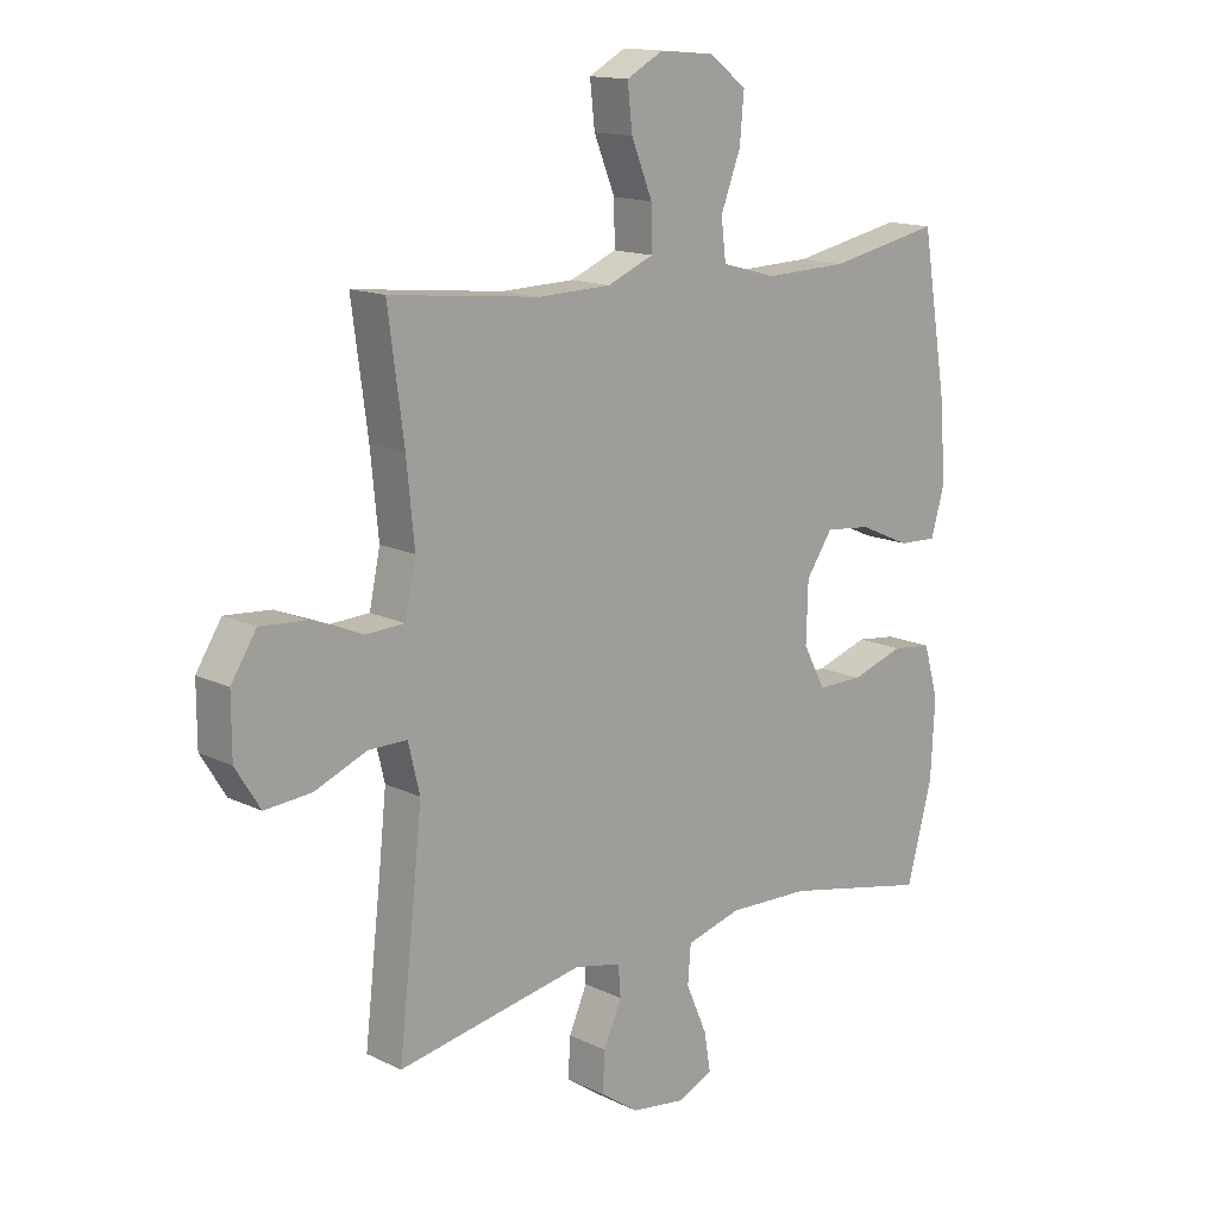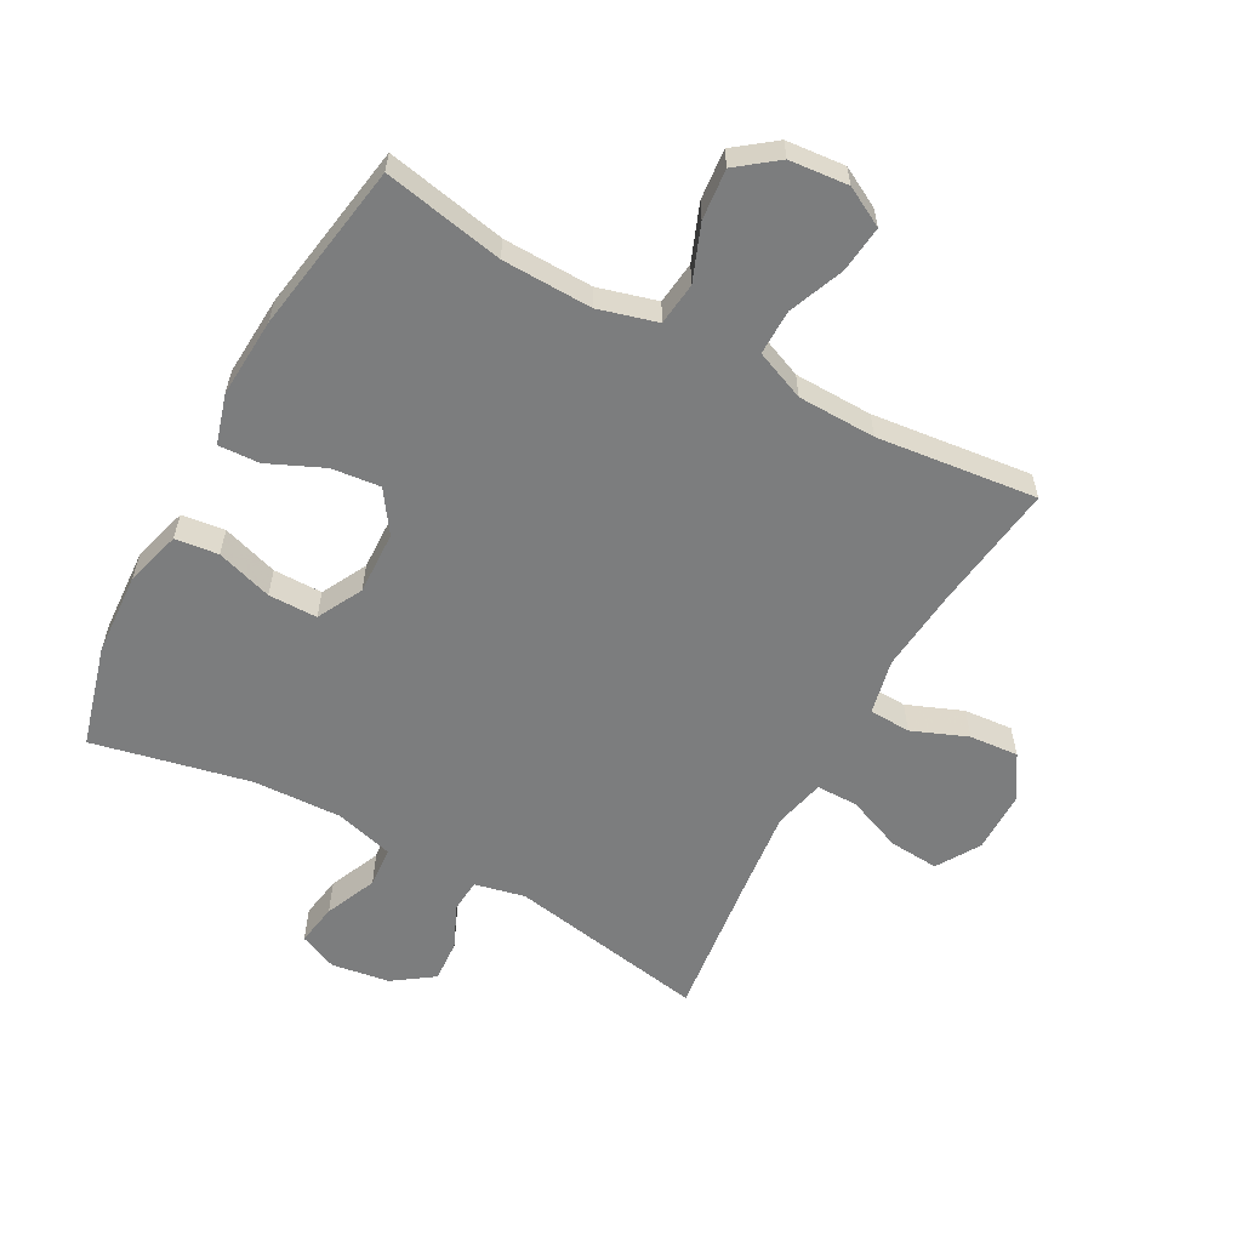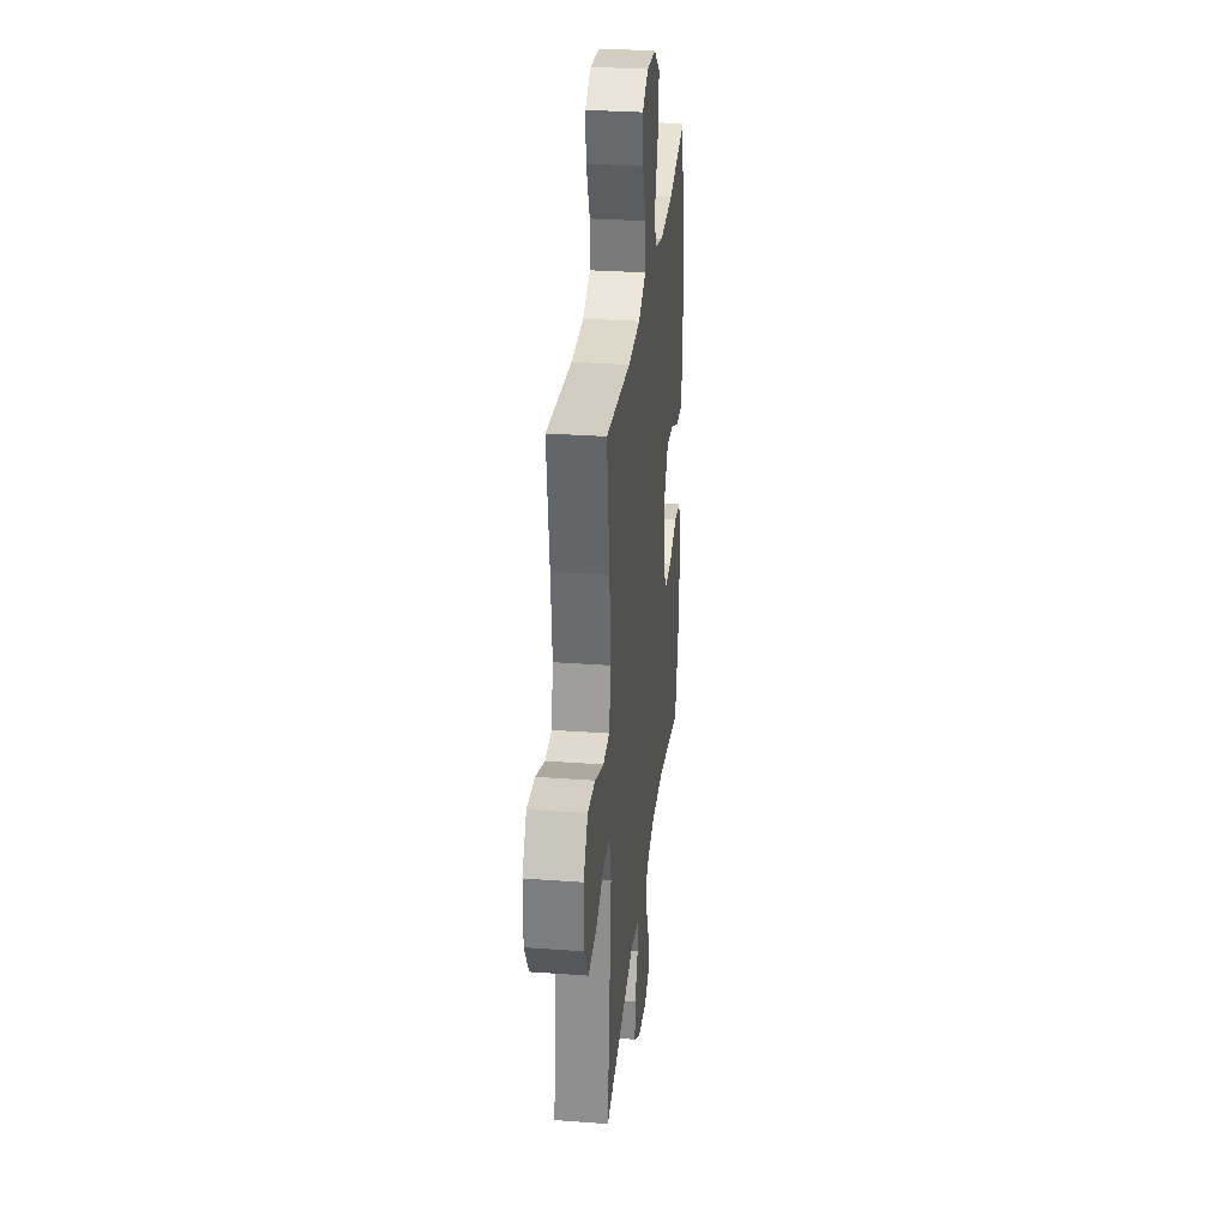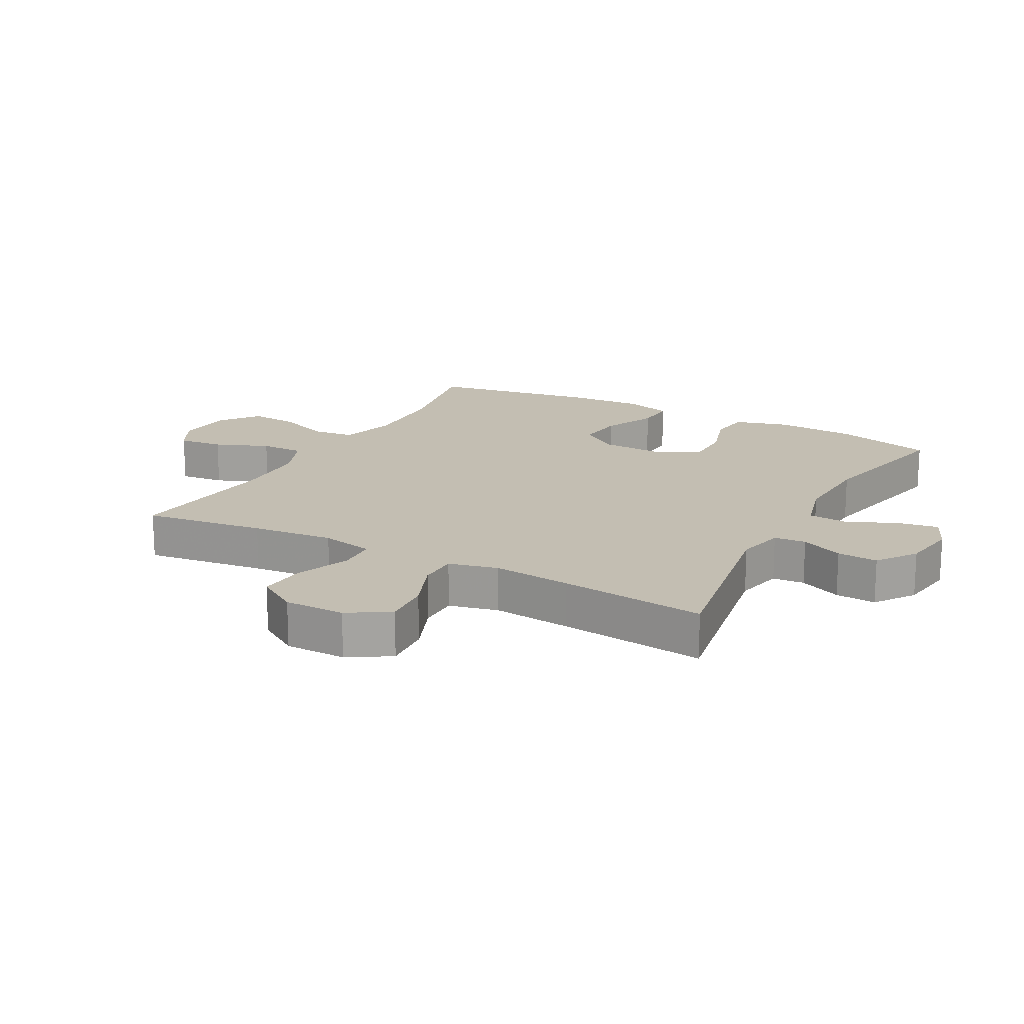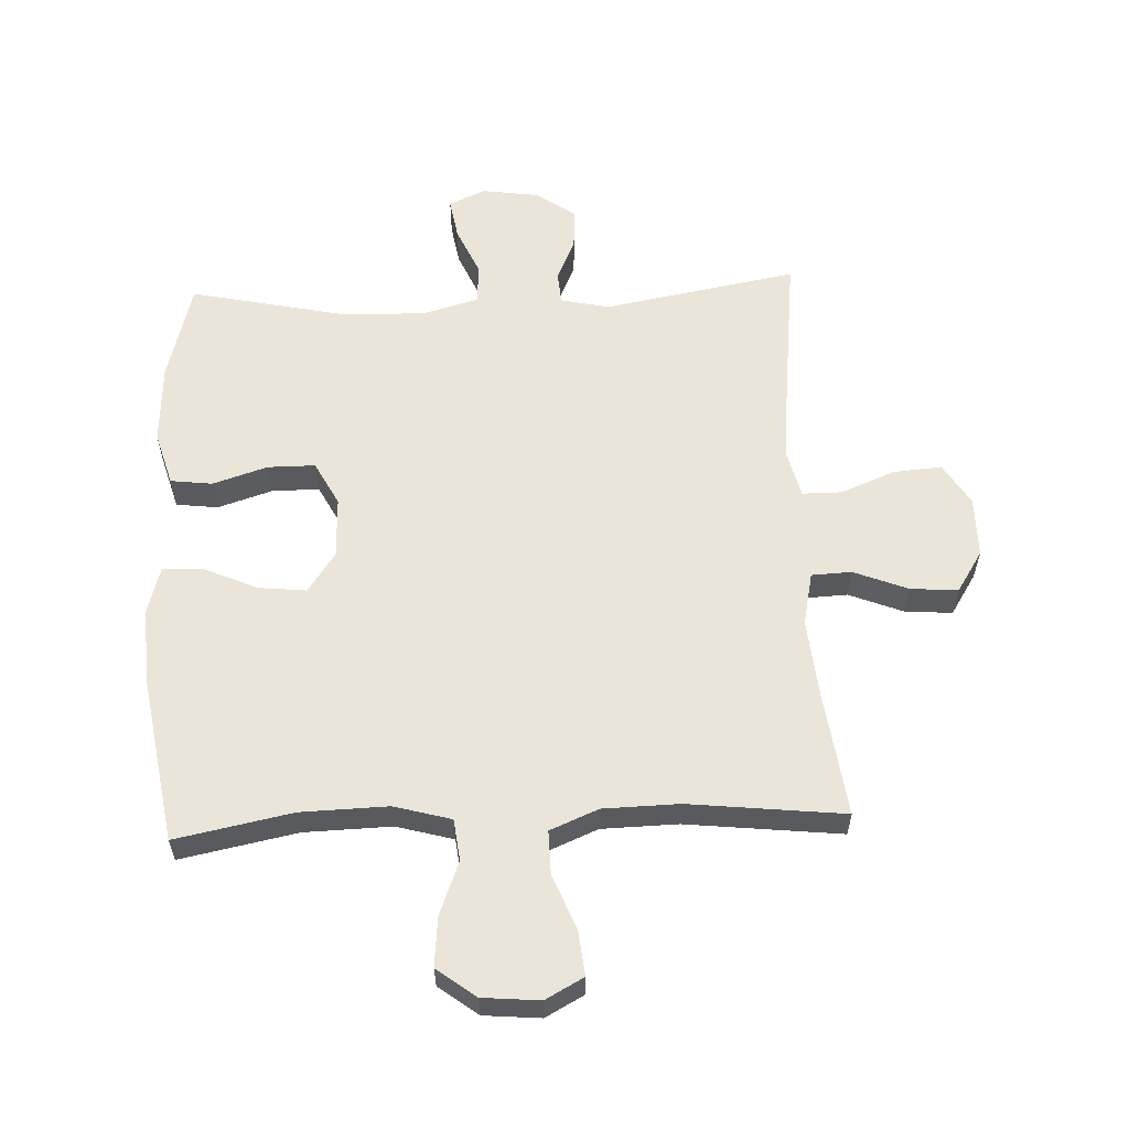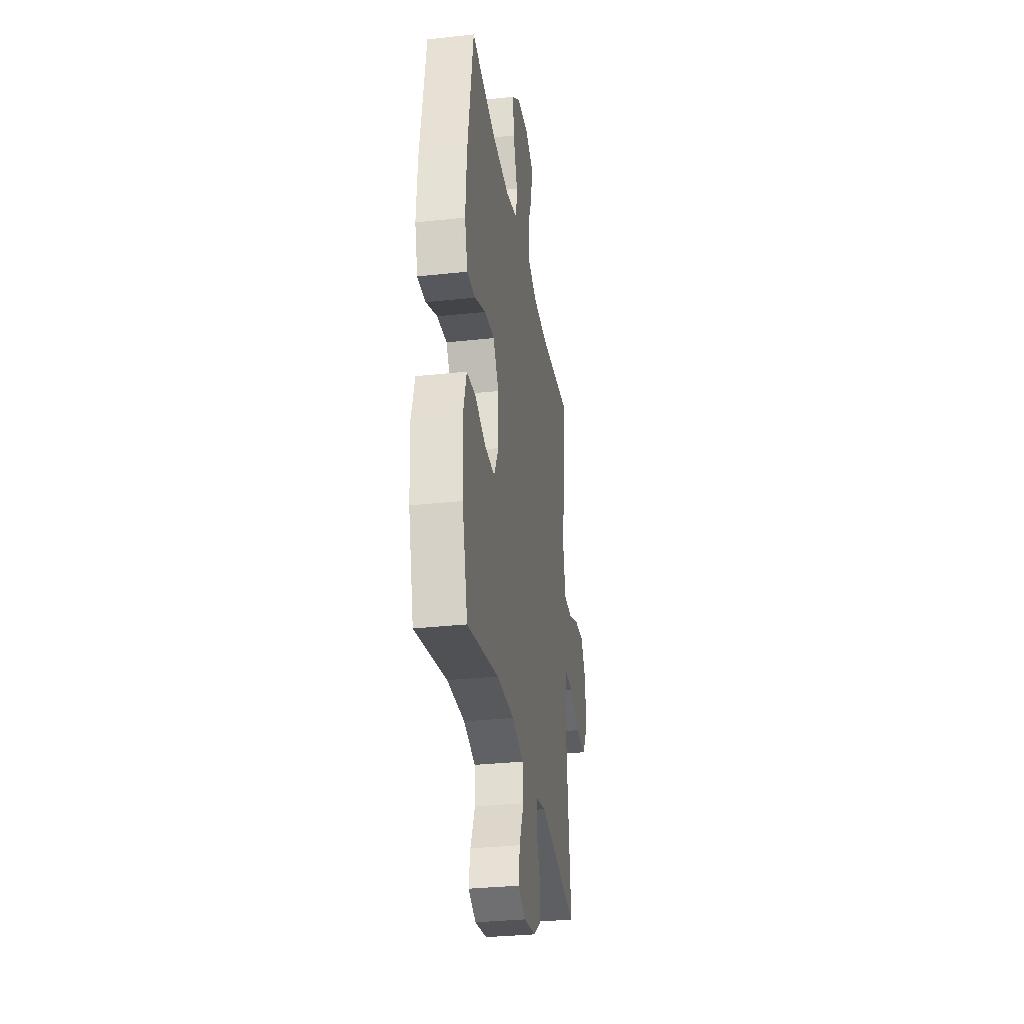
<metadata>
{"format":"obj","ext":"obj","renderer":"f3d","projection":"perspective","resolution":1024,"background":"white","views":[{"elev":14.5,"azim":136.4,"up":"+Z"},{"elev":-59.0,"azim":-28.4,"up":"+Y"},{"elev":30.2,"azim":96.1,"up":"+Z"},{"elev":17.5,"azim":118.6,"up":"+Y"},{"elev":58.8,"azim":-2.4,"up":"+Y"},{"elev":-31.6,"azim":-81.2,"up":"+Z"}]}
</metadata>
<code>
v 0.5 0.07 -0.5
v 0.191 0.07 -0.444
v 0.113 0.07 -0.461
v 0.109 0.07 -0.512
v 0.139 0.07 -0.58
v 0.143 0.07 -0.645
v 0.08 0.07 -0.689
v -0.01 0.07 -0.702
v -0.069 0.07 -0.676
v -0.058 0.07 -0.611
v -0.023 0.07 -0.531
v -0.028 0.07 -0.468
v -0.119 0.07 -0.443
v -0.256 0.07 -0.448
v -0.5 0.07 -0.5
v -0.542 0.07 -0.342
v -0.549 0.07 -0.213
v -0.524 0.07 -0.127
v -0.457 0.07 -0.119
v -0.37 0.07 -0.147
v -0.294 0.07 -0.147
v -0.257 0.07 -0.077
v -0.26 0.07 0.021
v -0.304 0.07 0.085
v -0.38 0.07 0.077
v -0.466 0.07 0.039
v -0.53 0.07 0.036
v -0.552 0.07 0.113
v -0.544 0.07 0.236
v -0.5 0.07 0.5
v -0.314 0.07 0.463
v -0.175 0.07 0.459
v -0.084 0.07 0.484
v -0.076 0.07 0.55
v -0.109 0.07 0.636
v -0.116 0.07 0.714
v -0.054 0.07 0.761
v 0.037 0.07 0.769
v 0.098 0.07 0.736
v 0.09 0.07 0.664
v 0.055 0.07 0.578
v 0.054 0.07 0.508
v 0.131 0.07 0.476
v 0.252 0.07 0.473
v 0.5 0.07 0.5
v 0.474 0.07 0.306
v 0.461 0.07 0.175
v 0.479 0.07 0.09
v 0.543 0.07 0.087
v 0.629 0.07 0.121
v 0.705 0.07 0.127
v 0.747 0.07 0.061
v 0.747 0.07 -0.036
v 0.706 0.07 -0.102
v 0.629 0.07 -0.096
v 0.543 0.07 -0.061
v 0.479 0.07 -0.061
v 0.46 0.07 -0.14
v 0.473 0.07 -0.265
v 0.5 0 -0.5
v 0.191 0 -0.444
v 0.113 0 -0.461
v 0.109 0 -0.512
v 0.139 0 -0.58
v 0.143 0 -0.645
v 0.08 0 -0.689
v -0.01 0 -0.702
v -0.069 0 -0.676
v -0.058 0 -0.611
v -0.023 0 -0.531
v -0.028 0 -0.468
v -0.119 0 -0.443
v -0.256 0 -0.448
v -0.5 0 -0.5
v -0.542 0 -0.342
v -0.549 0 -0.213
v -0.524 0 -0.127
v -0.457 0 -0.119
v -0.37 0 -0.147
v -0.294 0 -0.147
v -0.257 0 -0.077
v -0.26 0 0.021
v -0.304 0 0.085
v -0.38 0 0.077
v -0.466 0 0.039
v -0.53 0 0.036
v -0.552 0 0.113
v -0.544 0 0.236
v -0.5 0 0.5
v -0.314 0 0.463
v -0.175 0 0.459
v -0.084 0 0.484
v -0.076 0 0.55
v -0.109 0 0.636
v -0.116 0 0.714
v -0.054 0 0.761
v 0.037 0 0.769
v 0.098 0 0.736
v 0.09 0 0.664
v 0.055 0 0.578
v 0.054 0 0.508
v 0.131 0 0.476
v 0.252 0 0.473
v 0.5 0 0.5
v 0.474 0 0.306
v 0.461 0 0.175
v 0.479 0 0.09
v 0.543 0 0.087
v 0.629 0 0.121
v 0.705 0 0.127
v 0.747 0 0.061
v 0.747 0 -0.036
v 0.706 0 -0.102
v 0.629 0 -0.096
v 0.543 0 -0.061
v 0.479 0 -0.061
v 0.46 0 -0.14
v 0.473 0 -0.265
f 54 55 56
f 53 54 56
f 52 53 56
f 51 52 56
f 50 51 56
f 49 50 56
f 48 49 56 57
f 47 48 57 58
f 44 45 46
f 43 44 46 47
f 42 43 47 58
f 39 40 41
f 38 39 41
f 37 38 41
f 36 37 41
f 35 36 41
f 34 35 41
f 33 34 41 42
f 42 58 59
f 33 42 59
f 32 33 59
f 29 30 31
f 28 29 31
f 27 28 31
f 26 27 31
f 25 26 31
f 24 25 31 32
f 18 19 20
f 17 18 20
f 16 17 20
f 15 16 20
f 14 15 20
f 13 14 20 21
f 12 13 21 22
f 9 10 11
f 8 9 11
f 7 8 11
f 6 7 11
f 5 6 11
f 4 5 11
f 3 4 11 12
f 12 22 23
f 3 12 23
f 2 3 23
f 24 32 59
f 23 24 59
f 2 23 59
f 1 2 59
f 115 114 113
f 115 113 112
f 115 112 111
f 115 111 110
f 115 110 109
f 115 109 108
f 116 115 108 107
f 117 116 107 106
f 105 104 103
f 106 105 103 102
f 117 106 102 101
f 100 99 98
f 100 98 97
f 100 97 96
f 100 96 95
f 100 95 94
f 100 94 93
f 101 100 93 92
f 118 117 101
f 118 101 92
f 118 92 91
f 90 89 88
f 90 88 87
f 90 87 86
f 90 86 85
f 90 85 84
f 91 90 84 83
f 79 78 77
f 79 77 76
f 79 76 75
f 79 75 74
f 79 74 73
f 80 79 73 72
f 81 80 72 71
f 70 69 68
f 70 68 67
f 70 67 66
f 70 66 65
f 70 65 64
f 70 64 63
f 71 70 63 62
f 82 81 71
f 82 71 62
f 82 62 61
f 118 91 83
f 118 83 82
f 118 82 61
f 118 61 60
f 1 60 61 2
f 2 61 62 3
f 3 62 63 4
f 4 63 64 5
f 5 64 65 6
f 6 65 66 7
f 7 66 67 8
f 8 67 68 9
f 9 68 69 10
f 10 69 70 11
f 11 70 71 12
f 12 71 72 13
f 13 72 73 14
f 14 73 74 15
f 15 74 75 16
f 16 75 76 17
f 17 76 77 18
f 18 77 78 19
f 19 78 79 20
f 20 79 80 21
f 21 80 81 22
f 22 81 82 23
f 23 82 83 24
f 24 83 84 25
f 25 84 85 26
f 26 85 86 27
f 27 86 87 28
f 28 87 88 29
f 29 88 89 30
f 30 89 90 31
f 31 90 91 32
f 32 91 92 33
f 33 92 93 34
f 34 93 94 35
f 35 94 95 36
f 36 95 96 37
f 37 96 97 38
f 38 97 98 39
f 39 98 99 40
f 40 99 100 41
f 41 100 101 42
f 42 101 102 43
f 43 102 103 44
f 44 103 104 45
f 45 104 105 46
f 46 105 106 47
f 47 106 107 48
f 48 107 108 49
f 49 108 109 50
f 50 109 110 51
f 51 110 111 52
f 52 111 112 53
f 53 112 113 54
f 54 113 114 55
f 55 114 115 56
f 56 115 116 57
f 57 116 117 58
f 58 117 118 59
f 59 118 60 1

</code>
